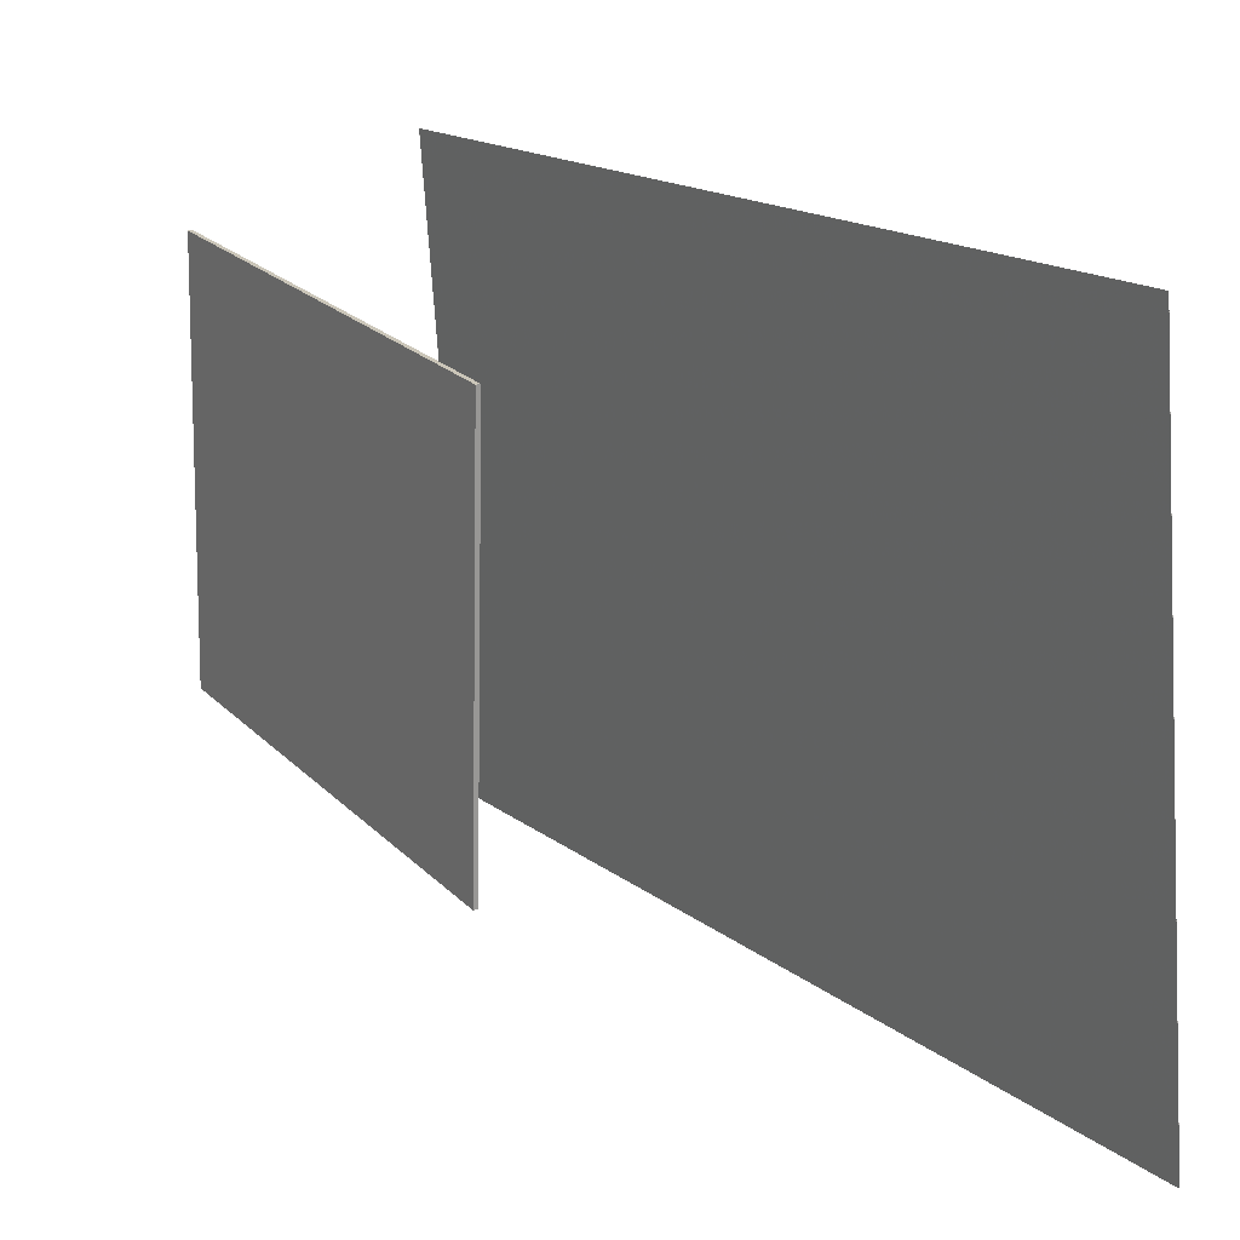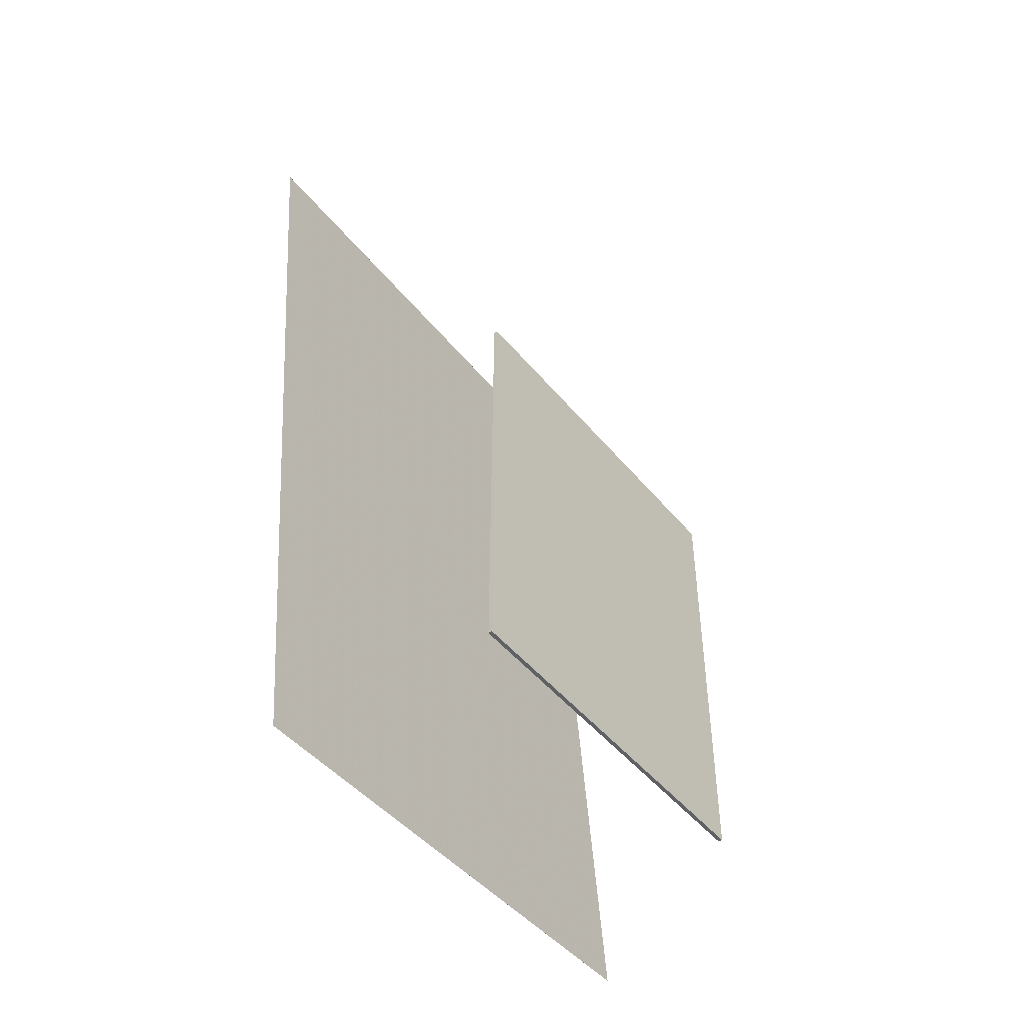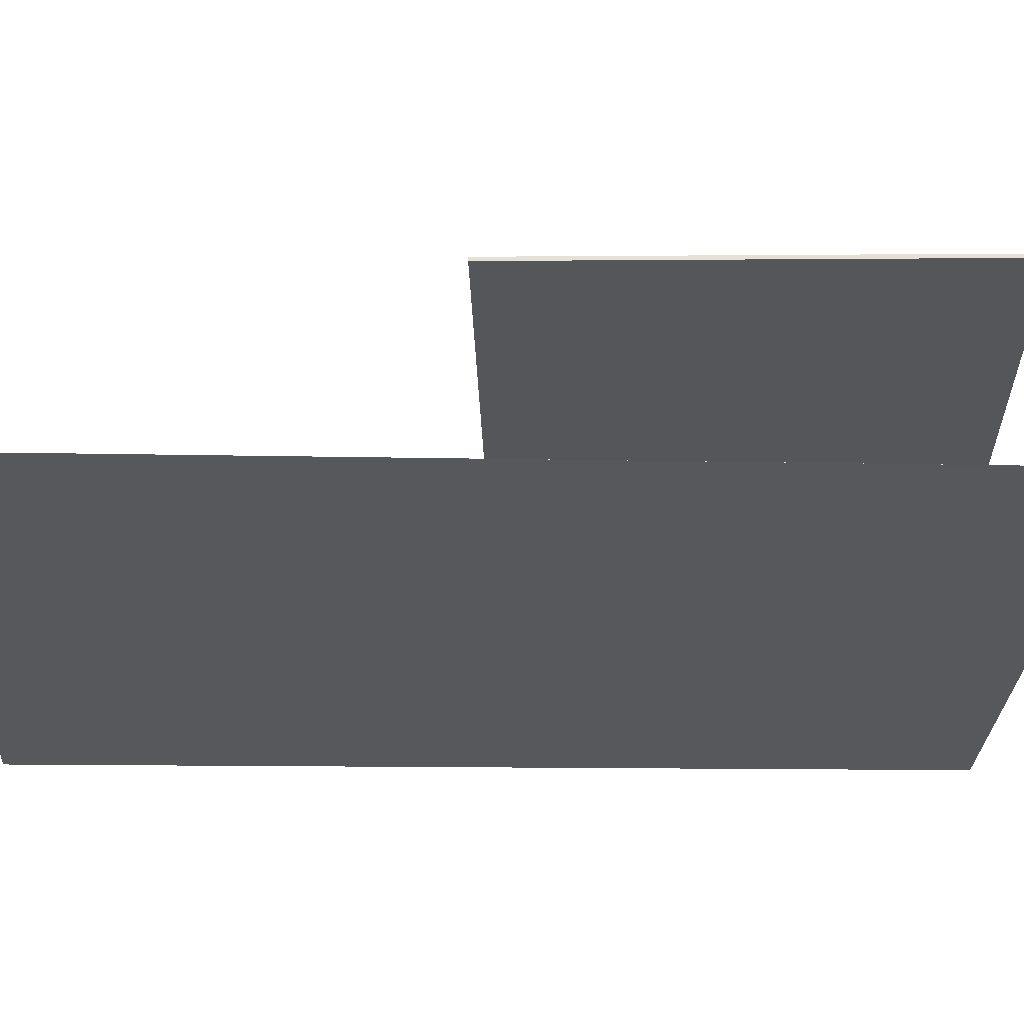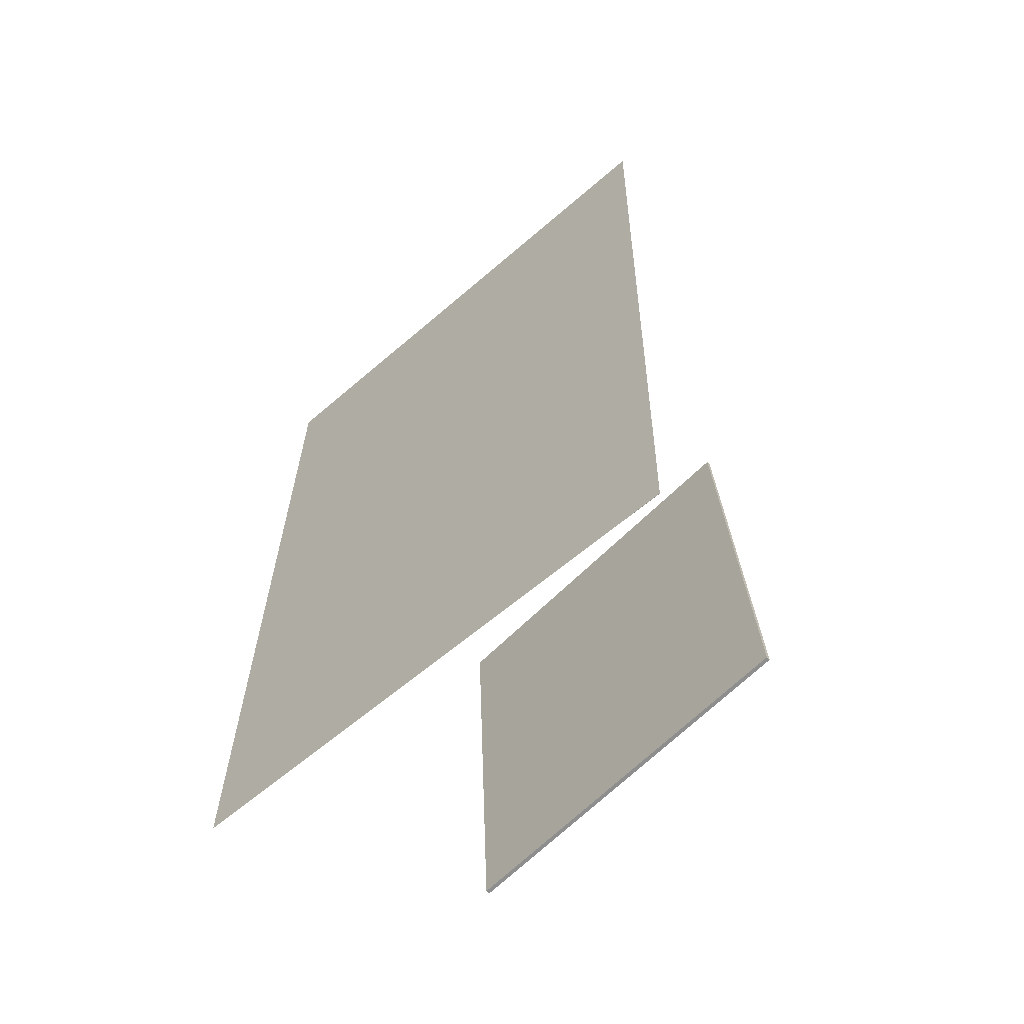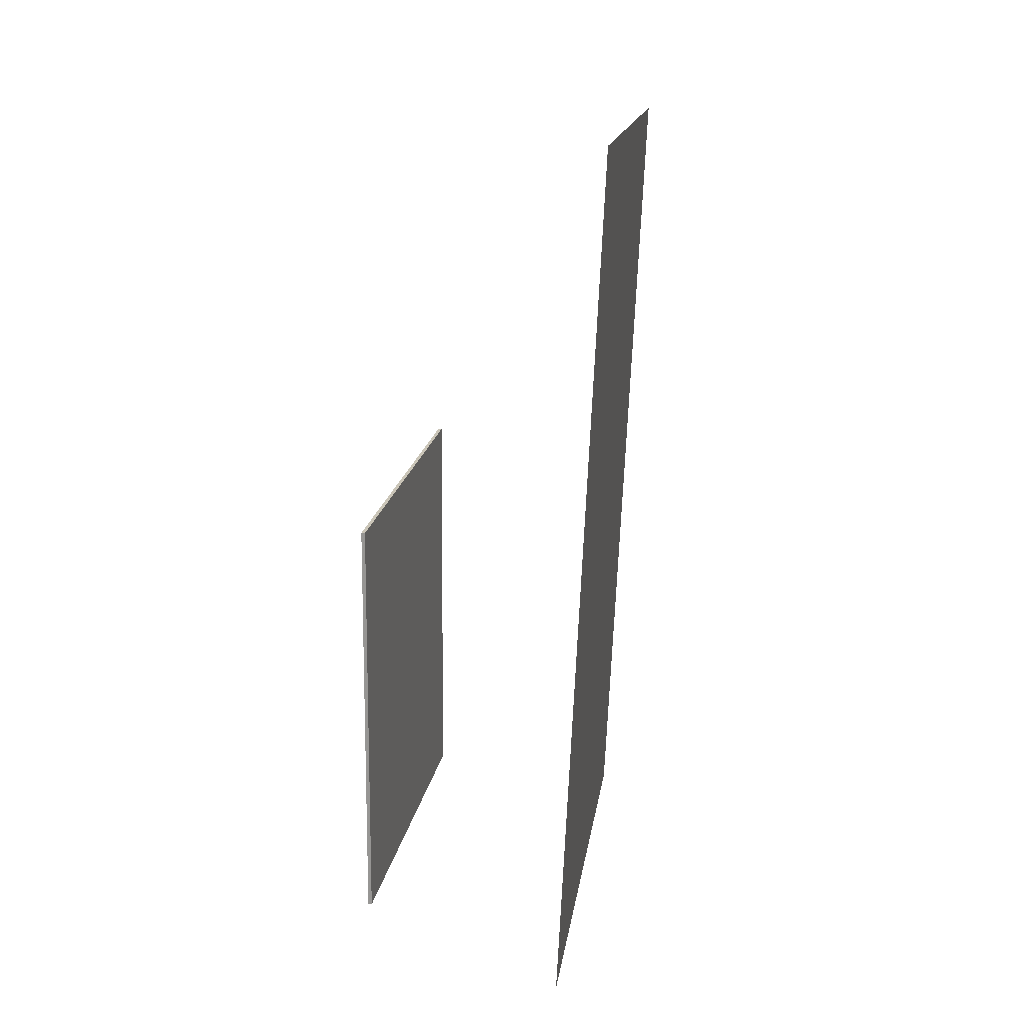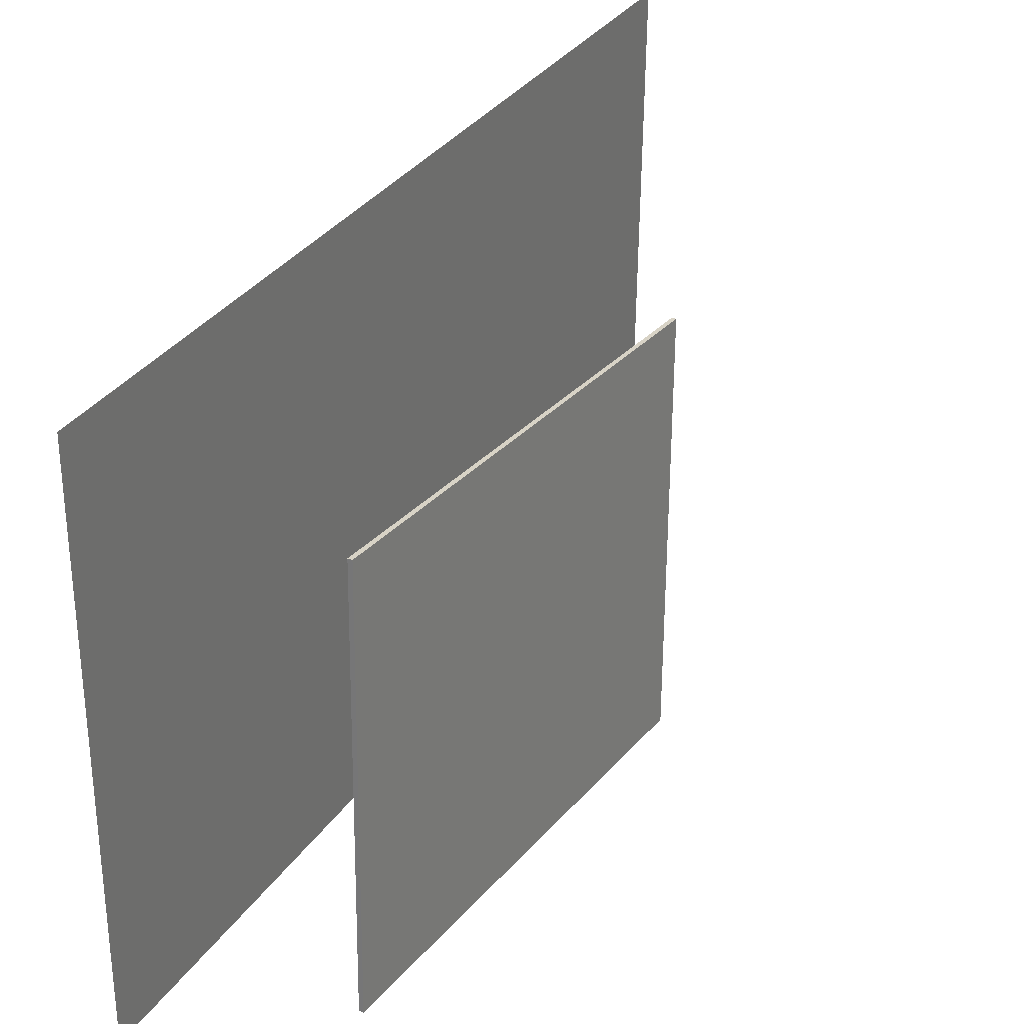
<metadata>
{"format":"obj","ext":"obj","renderer":"f3d","projection":"perspective","resolution":1024,"background":"white","views":[{"elev":19.6,"azim":150.1,"up":"+Z"},{"elev":-46.9,"azim":37.4,"up":"+Y"},{"elev":63.9,"azim":-88.6,"up":"+Z"},{"elev":-64.4,"azim":-45.8,"up":"+Y"},{"elev":18.7,"azim":-169.7,"up":"+Y"},{"elev":29.5,"azim":31.5,"up":"+Z"}]}
</metadata>
<code>
v -0.1417 -0.4241 -0.3701
v -0.1147 -0.4581 0.2471
v -0.1417 -0.4241 -0.3701
v -0.1147 -0.4581 0.2471
v -0.1795 0.535 -0.3157
v -0.1524 0.501 0.3016
v -0.1795 0.535 -0.3157
v -0.1525 0.501 0.3016
f 1.0 7.0 5.0
f 1.0 3.0 7.0
f 1.0 4.0 3.0
f 1.0 2.0 4.0
f 3.0 8.0 7.0
f 3.0 4.0 8.0
f 5.0 7.0 8.0
f 5.0 8.0 6.0
f 1.0 5.0 6.0
f 1.0 6.0 2.0
f 2.0 6.0 8.0
f 2.0 8.0 4.0
v 0.1173 -0.4304 -0.2152
v 0.114 -0.4195 0.1908
v 0.11 0.06866 -0.2286
v 0.1067 0.07949 0.1774
v 0.1216 -0.4303 -0.2152
v 0.1183 -0.4195 0.1908
v 0.1143 0.06872 -0.2285
v 0.111 0.07955 0.1775
f 9.0 15.0 13.0
f 9.0 11.0 15.0
f 9.0 12.0 11.0
f 9.0 10.0 12.0
f 11.0 16.0 15.0
f 11.0 12.0 16.0
f 13.0 15.0 16.0
f 13.0 16.0 14.0
f 9.0 13.0 14.0
f 9.0 14.0 10.0
f 10.0 14.0 16.0
f 10.0 16.0 12.0

</code>
